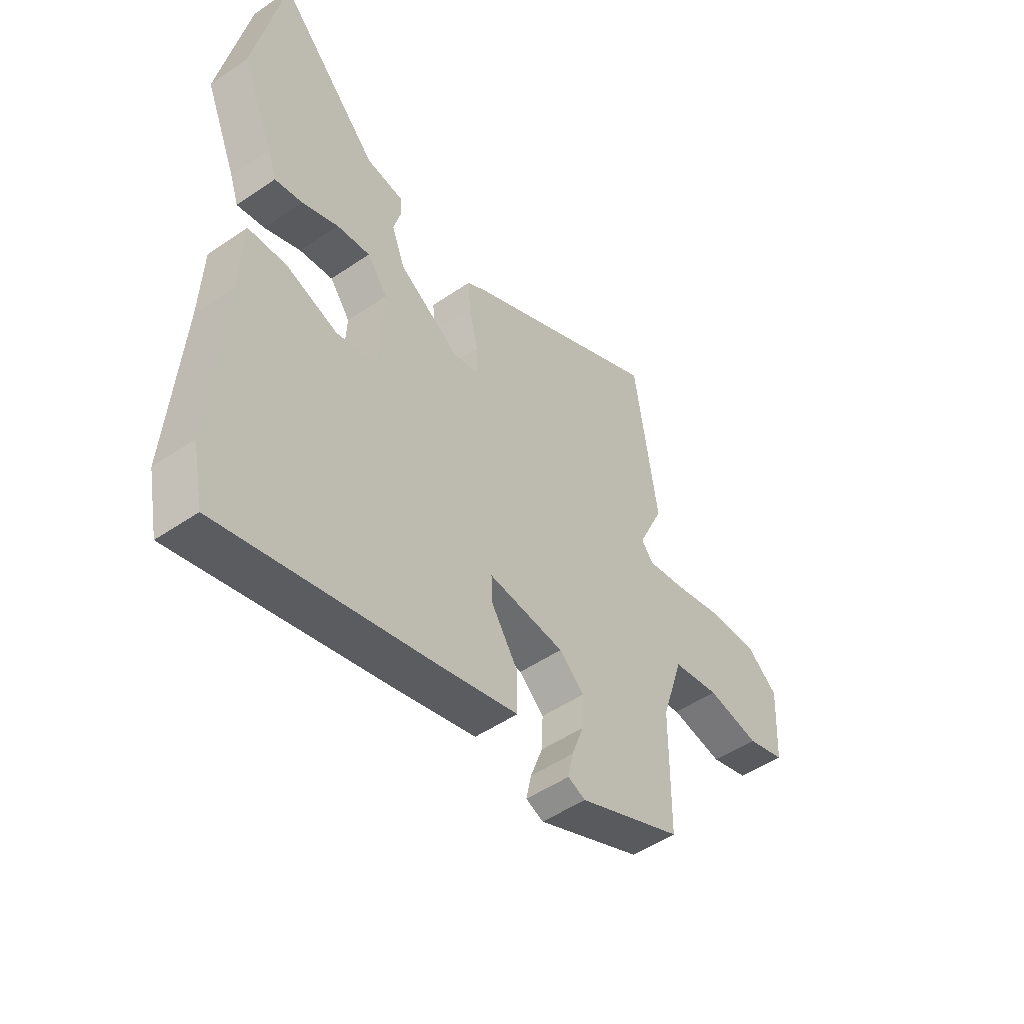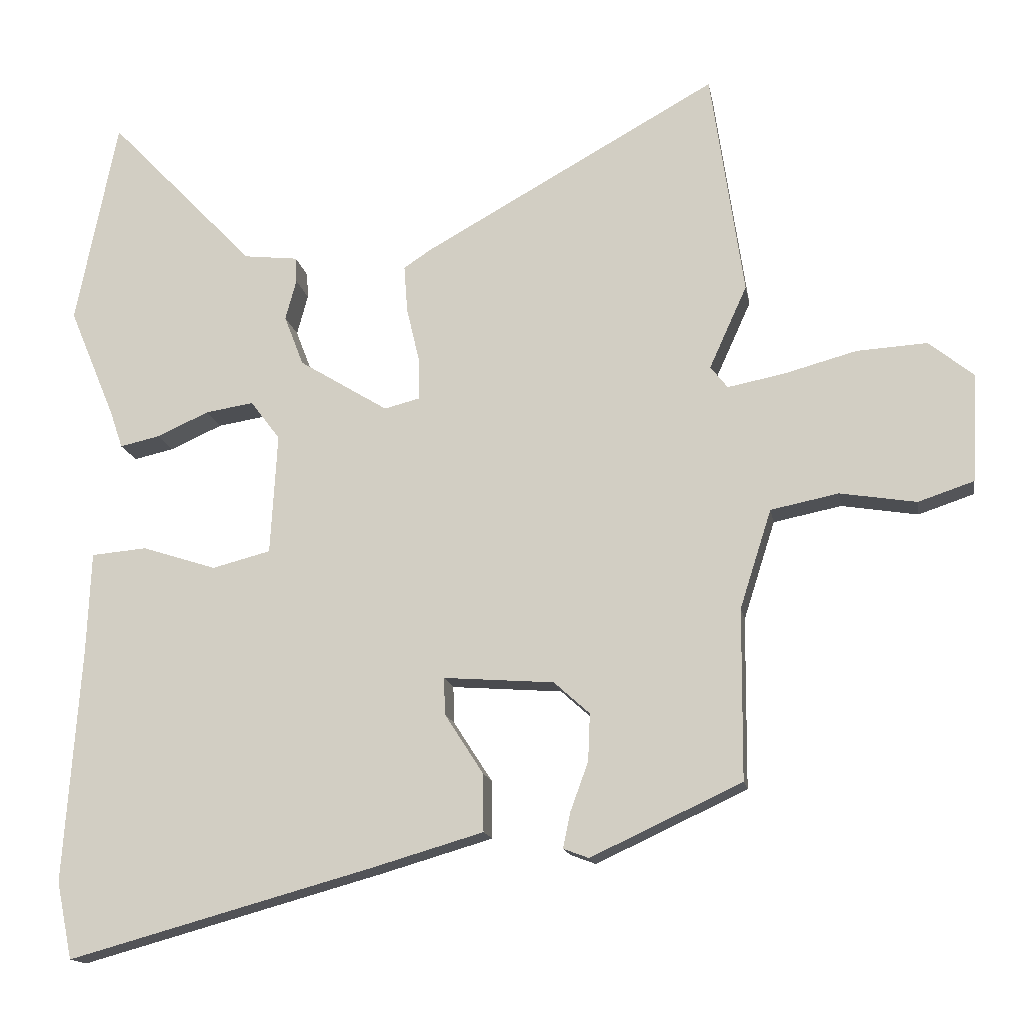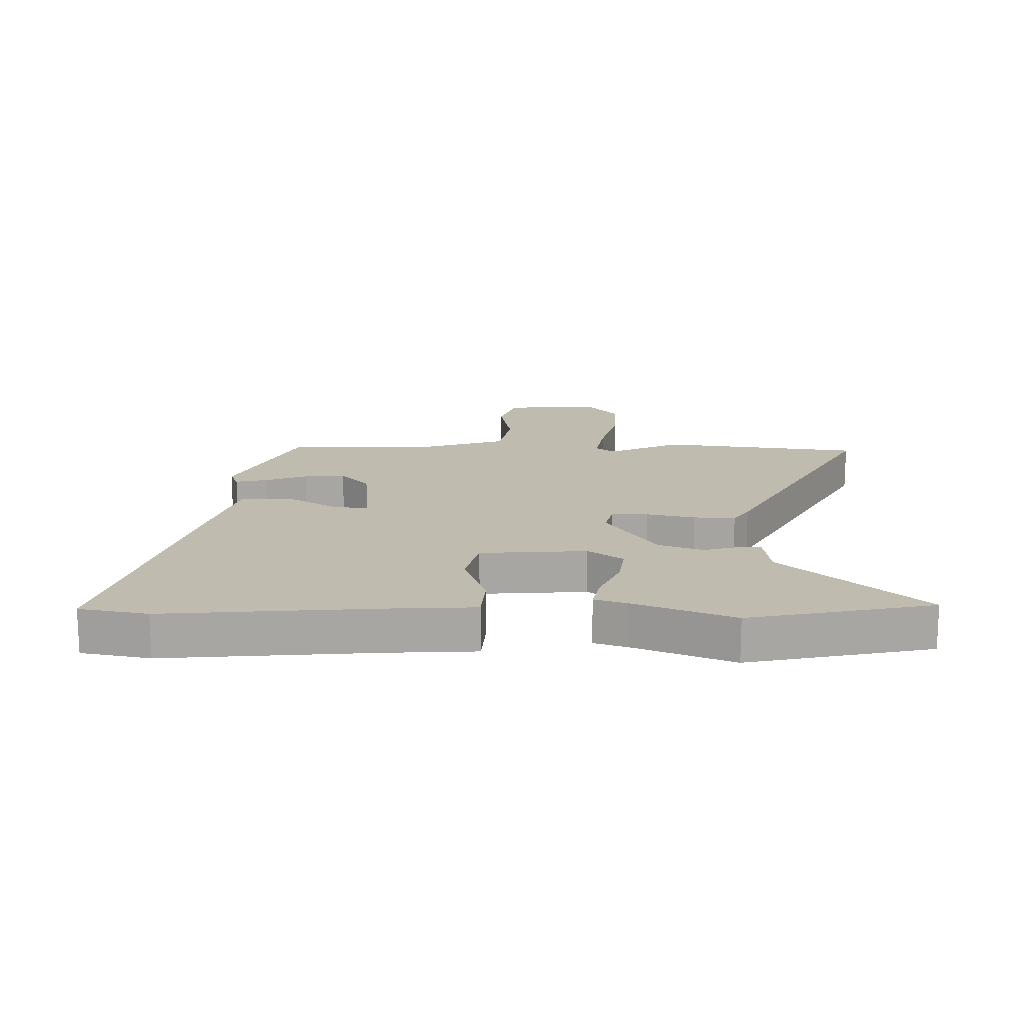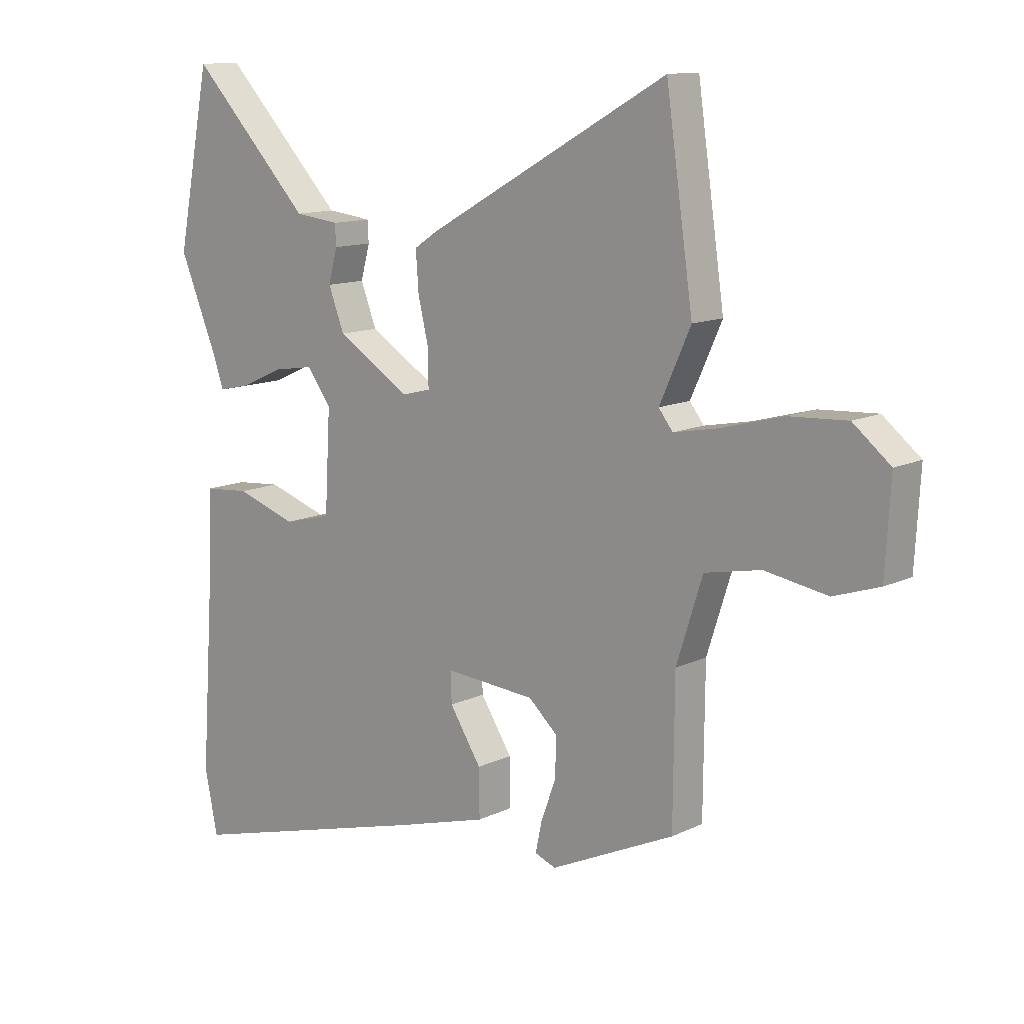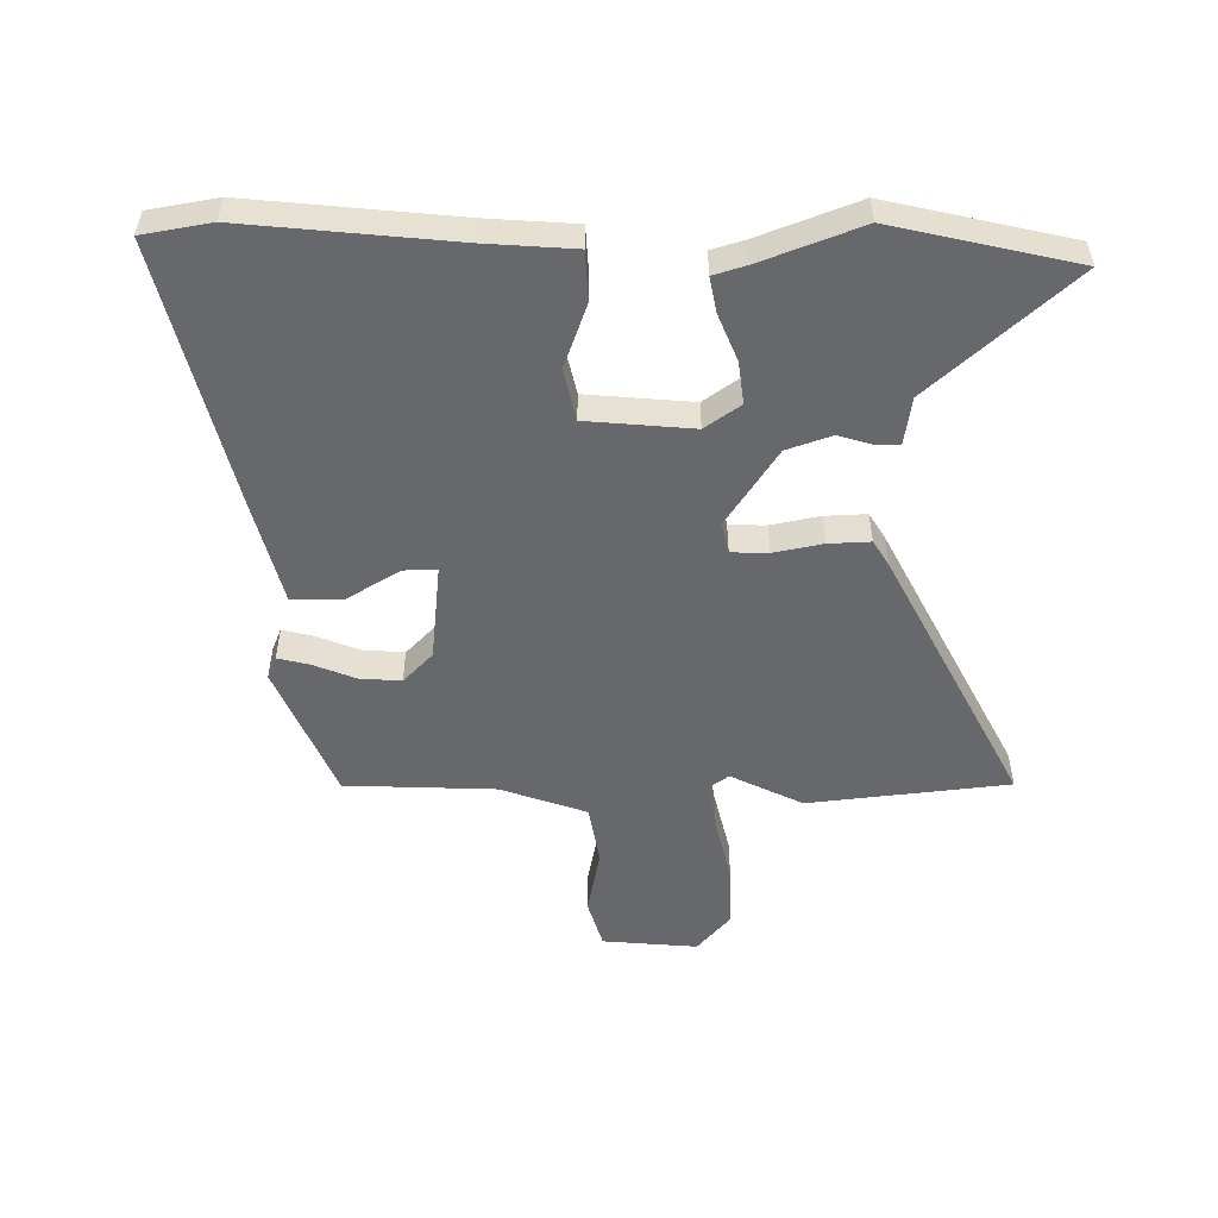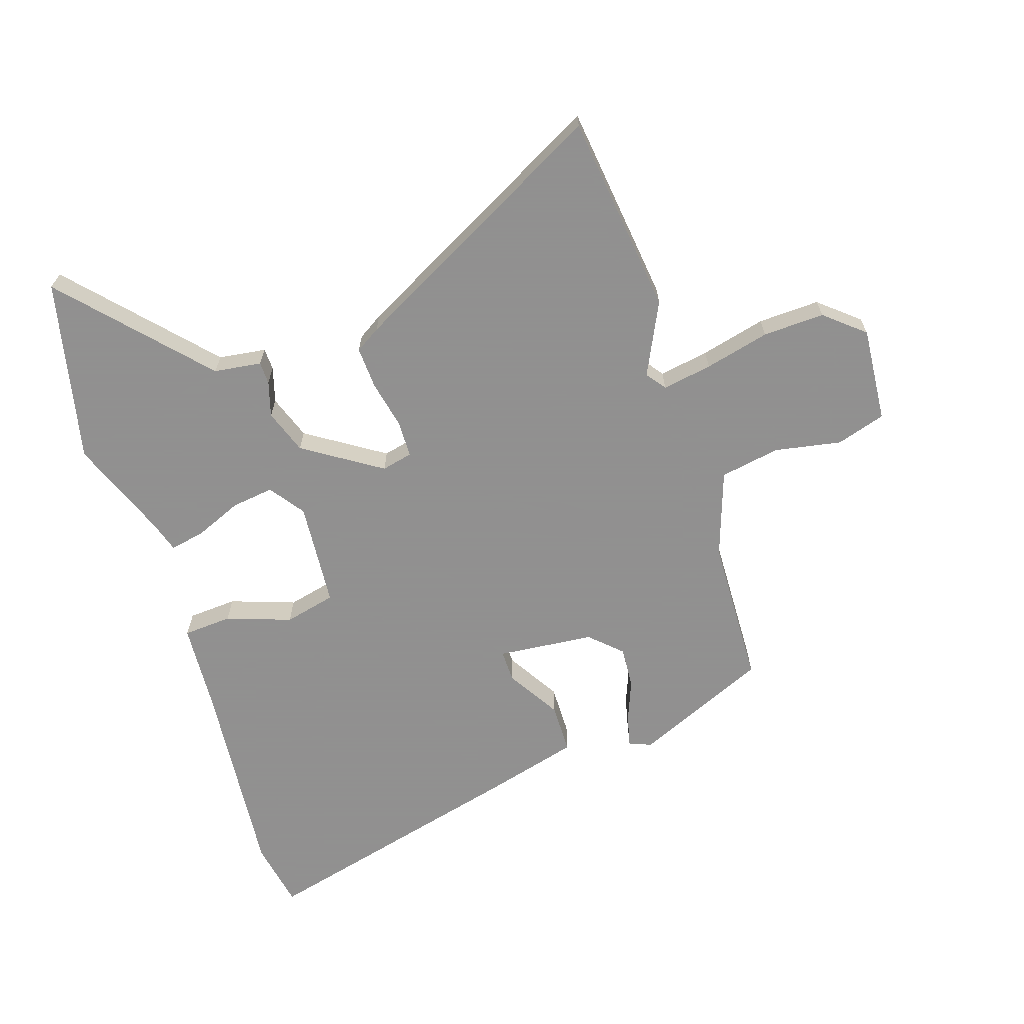
<metadata>
{"format":"obj","ext":"obj","renderer":"f3d","projection":"perspective","resolution":1024,"background":"white","views":[{"elev":-50.5,"azim":-53.2,"up":"+Z"},{"elev":-15.1,"azim":9.9,"up":"+Z"},{"elev":16.1,"azim":-90.0,"up":"+Y"},{"elev":12.3,"azim":41.8,"up":"+Z"},{"elev":-52.4,"azim":-91.3,"up":"+Y"},{"elev":-65.8,"azim":16.7,"up":"+Y"}]}
</metadata>
<code>
v 0.498 0.07 -0.366
v 0.278 0.07 -0.468
v 0.241 0.07 -0.454
v 0.252 0.07 -0.402
v 0.278 0.07 -0.331
v 0.281 0.07 -0.262
v 0.229 0.07 -0.215
v 0.068 0.07 -0.203
v 0.07 0.07 -0.257
v 0.126 0.07 -0.344
v 0.127 0.07 -0.428
v -0.038 0.07 -0.476
v -0.48 0.07 -0.598
v -0.503 0.07 -0.486
v -0.479 0.07 -0.143
v -0.473 0.07 0.004
v -0.392 0.07 0.011
v -0.284 0.07 -0.024
v -0.199 0.07 -0.002
v -0.189 0.07 0.174
v -0.232 0.07 0.231
v -0.302 0.07 0.22
v -0.378 0.07 0.186
v -0.436 0.07 0.173
v -0.454 0.07 0.226
v -0.522 0.07 0.389
v -0.462 0.07 0.692
v -0.248 0.07 0.469
v -0.169 0.07 0.46
v -0.167 0.07 0.423
v -0.183 0.07 0.364
v -0.155 0.07 0.291
v -0.025 0.07 0.211
v 0.026 0.07 0.224
v 0.026 0.07 0.285
v 0.007 0.07 0.365
v 0.002 0.07 0.434
v 0.043 0.07 0.461
v 0.471 0.07 0.7
v 0.519 0.07 0.369
v 0.464 0.07 0.248
v 0.489 0.07 0.216
v 0.571 0.07 0.232
v 0.678 0.07 0.261
v 0.78 0.07 0.267
v 0.846 0.07 0.214
v 0.837 0.07 0.056
v 0.756 0.07 0.029
v 0.645 0.07 0.047
v 0.546 0.07 0.027
v 0.5 0.07 -0.117
v 0.498 0 -0.366
v 0.278 0 -0.468
v 0.241 0 -0.454
v 0.252 0 -0.402
v 0.278 0 -0.331
v 0.281 0 -0.262
v 0.229 0 -0.215
v 0.068 0 -0.203
v 0.07 0 -0.257
v 0.126 0 -0.344
v 0.127 0 -0.428
v -0.038 0 -0.476
v -0.48 0 -0.598
v -0.503 0 -0.486
v -0.479 0 -0.143
v -0.473 0 0.004
v -0.392 0 0.011
v -0.284 0 -0.024
v -0.199 0 -0.002
v -0.189 0 0.174
v -0.232 0 0.231
v -0.302 0 0.22
v -0.378 0 0.186
v -0.436 0 0.173
v -0.454 0 0.226
v -0.522 0 0.389
v -0.462 0 0.692
v -0.248 0 0.469
v -0.169 0 0.46
v -0.167 0 0.423
v -0.183 0 0.364
v -0.155 0 0.291
v -0.025 0 0.211
v 0.026 0 0.224
v 0.026 0 0.285
v 0.007 0 0.365
v 0.002 0 0.434
v 0.043 0 0.461
v 0.471 0 0.7
v 0.519 0 0.369
v 0.464 0 0.248
v 0.489 0 0.216
v 0.571 0 0.232
v 0.678 0 0.261
v 0.78 0 0.267
v 0.846 0 0.214
v 0.837 0 0.056
v 0.756 0 0.029
v 0.645 0 0.047
v 0.546 0 0.027
v 0.5 0 -0.117
f 46 47 48 49
f 46 49 50
f 43 44 45 46
f 42 43 46 50
f 41 42 50 51
f 39 40 41
f 38 39 41
f 35 36 37 38
f 34 35 38 41
f 33 34 41 51
f 28 29 30 31
f 28 31 32
f 25 26 27 28
f 25 28 32
f 22 23 24 25
f 21 22 25 32
f 20 21 32 33
f 15 16 17 18
f 15 18 19
f 14 15 19
f 13 14 19
f 12 13 19
f 9 10 11 12
f 8 9 12 19
f 7 8 19 20
f 2 3 4 5
f 2 5 6
f 1 2 6
f 7 20 33 51
f 1 6 7 51
f 100 99 98 97
f 101 100 97
f 97 96 95 94
f 101 97 94 93
f 102 101 93 92
f 92 91 90
f 92 90 89
f 89 88 87 86
f 92 89 86 85
f 102 92 85 84
f 82 81 80 79
f 83 82 79
f 79 78 77 76
f 83 79 76
f 76 75 74 73
f 83 76 73 72
f 84 83 72 71
f 69 68 67 66
f 70 69 66
f 70 66 65
f 70 65 64
f 70 64 63
f 63 62 61 60
f 70 63 60 59
f 71 70 59 58
f 56 55 54 53
f 57 56 53
f 57 53 52
f 102 84 71 58
f 102 58 57 52
f 1 52 53 2
f 2 53 54 3
f 3 54 55 4
f 4 55 56 5
f 5 56 57 6
f 6 57 58 7
f 7 58 59 8
f 8 59 60 9
f 9 60 61 10
f 10 61 62 11
f 11 62 63 12
f 12 63 64 13
f 13 64 65 14
f 14 65 66 15
f 15 66 67 16
f 16 67 68 17
f 17 68 69 18
f 18 69 70 19
f 19 70 71 20
f 20 71 72 21
f 21 72 73 22
f 22 73 74 23
f 23 74 75 24
f 24 75 76 25
f 25 76 77 26
f 26 77 78 27
f 27 78 79 28
f 28 79 80 29
f 29 80 81 30
f 30 81 82 31
f 31 82 83 32
f 32 83 84 33
f 33 84 85 34
f 34 85 86 35
f 35 86 87 36
f 36 87 88 37
f 37 88 89 38
f 38 89 90 39
f 39 90 91 40
f 40 91 92 41
f 41 92 93 42
f 42 93 94 43
f 43 94 95 44
f 44 95 96 45
f 45 96 97 46
f 46 97 98 47
f 47 98 99 48
f 48 99 100 49
f 49 100 101 50
f 50 101 102 51
f 51 102 52 1

</code>
